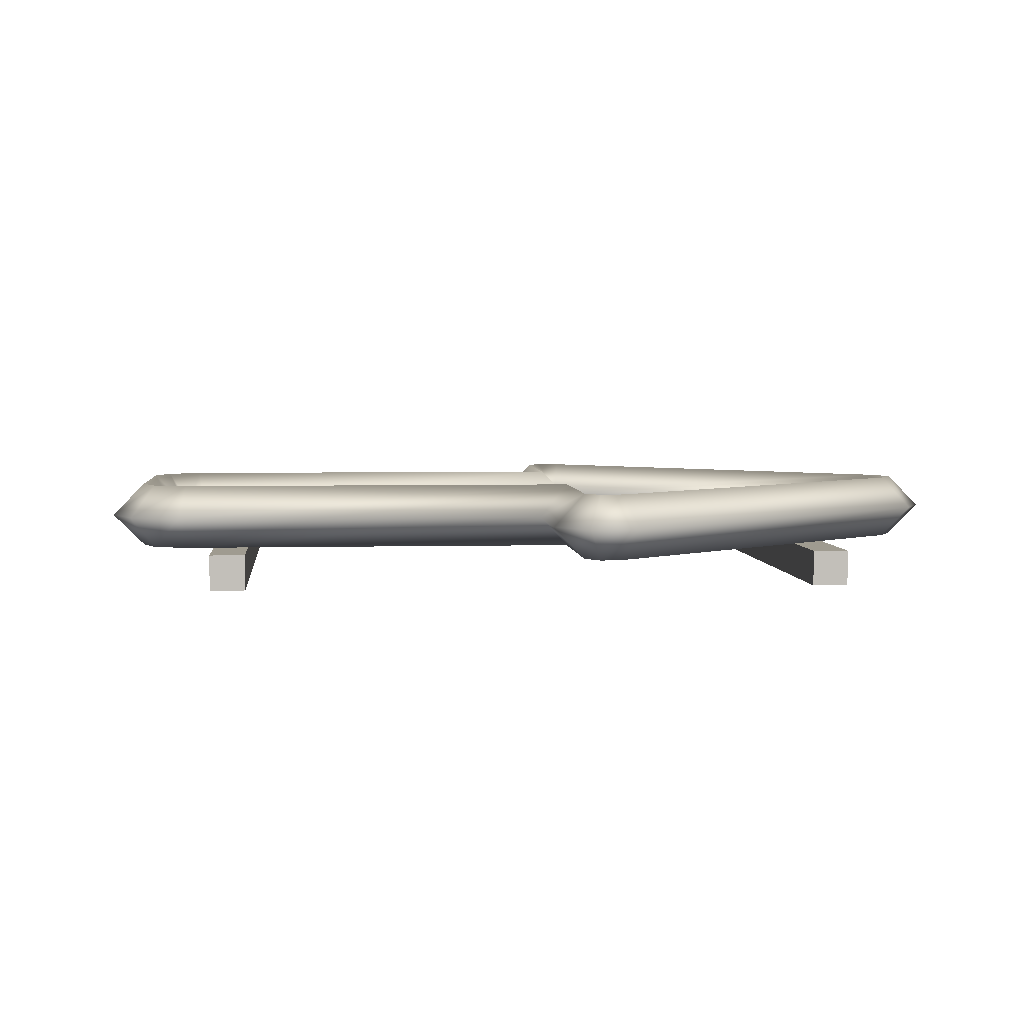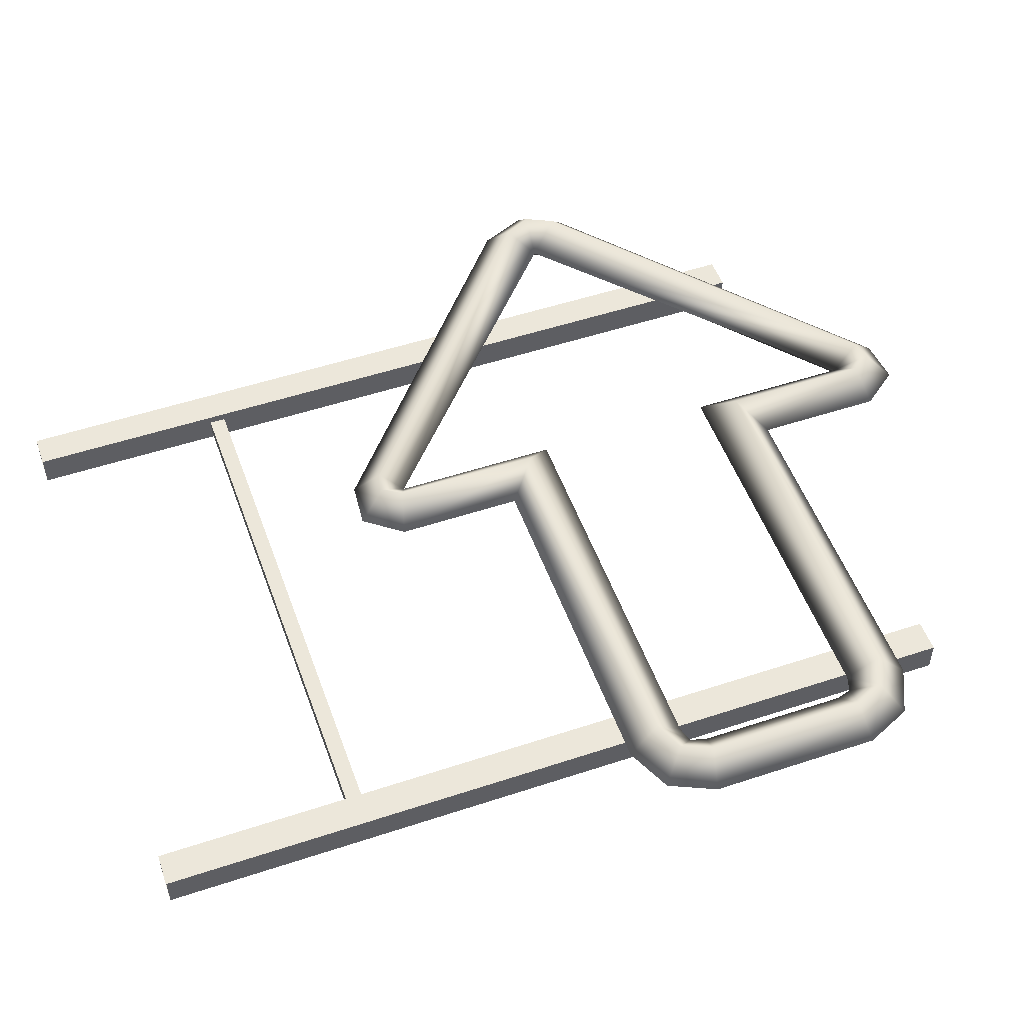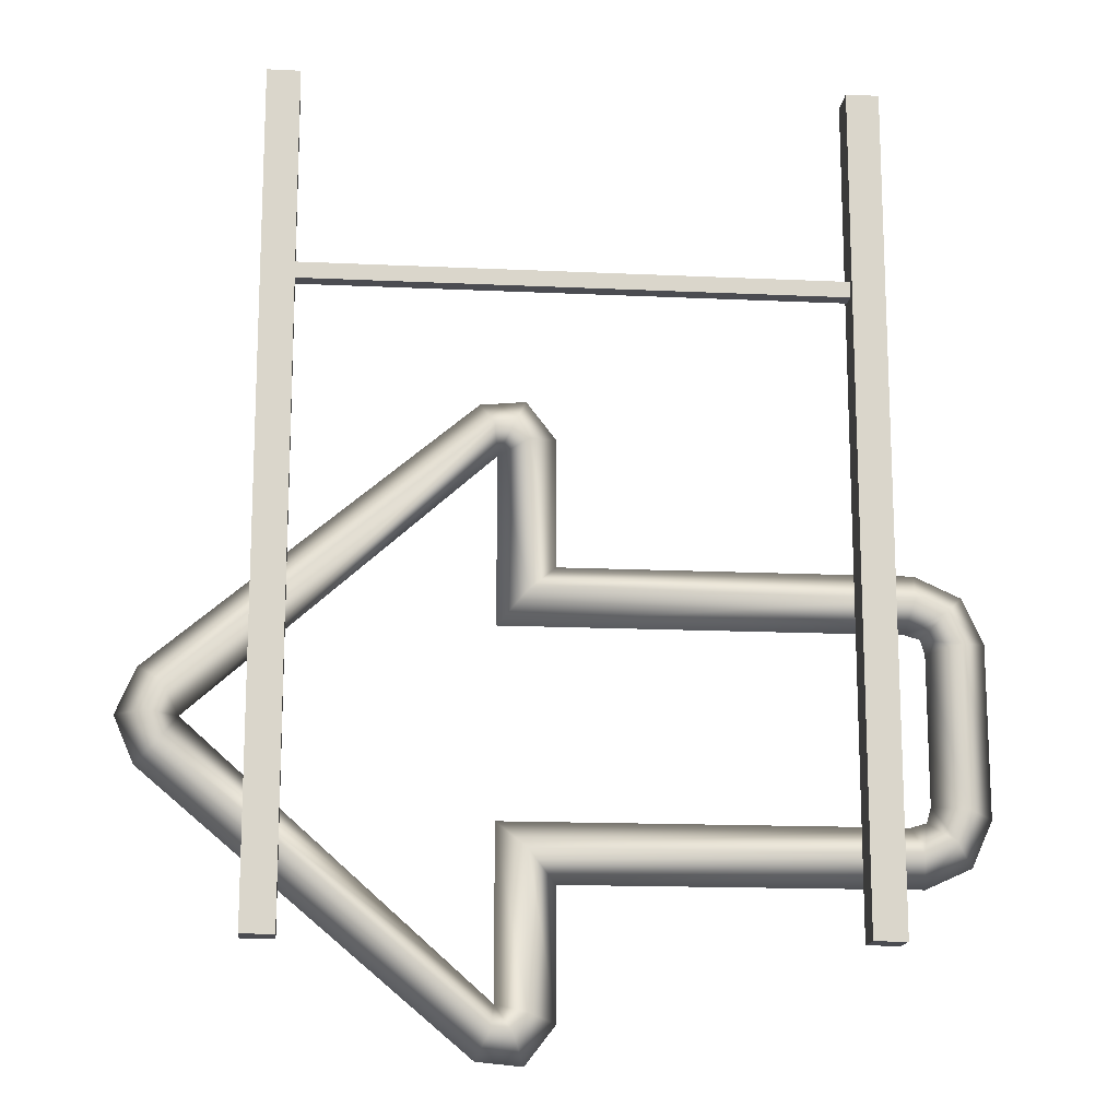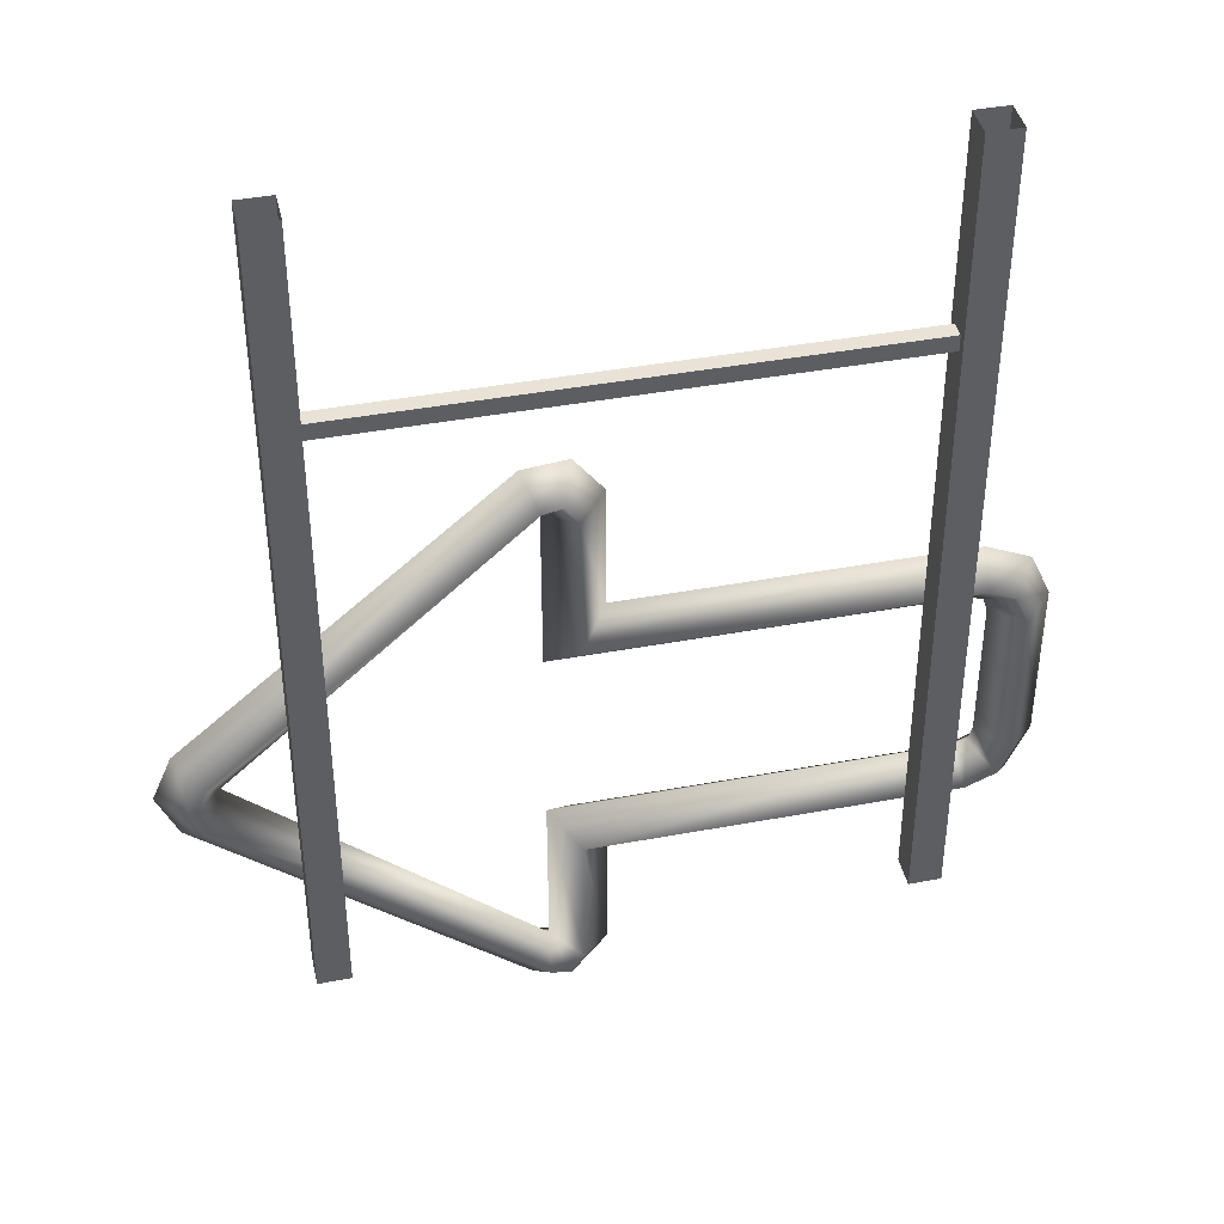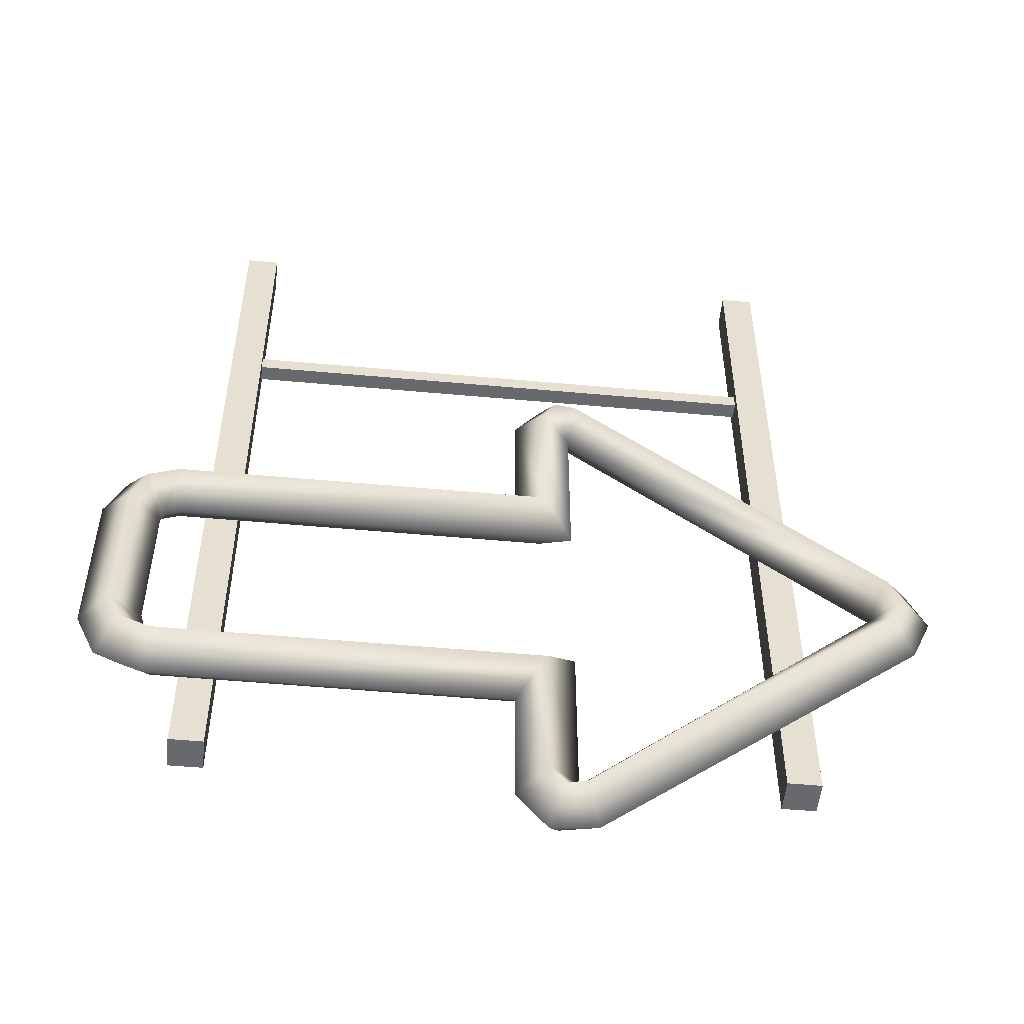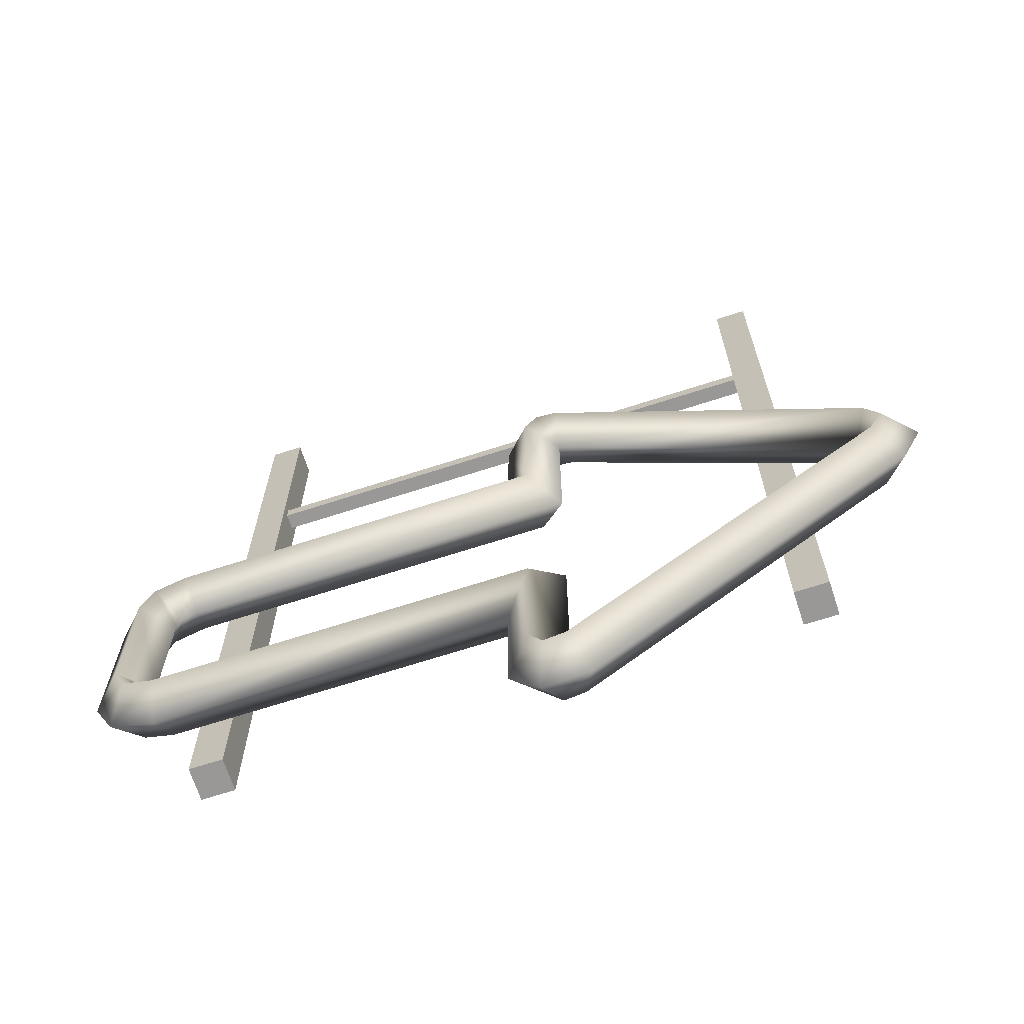
<metadata>
{"format":"obj","ext":"obj","renderer":"f3d","projection":"perspective","resolution":1024,"background":"white","views":[{"elev":4.0,"azim":-4.9,"up":"+Z"},{"elev":51.8,"azim":-109.7,"up":"+Z"},{"elev":-15.4,"azim":174.4,"up":"+Y"},{"elev":41.6,"azim":167.3,"up":"+Y"},{"elev":-52.7,"azim":-5.6,"up":"+Y"},{"elev":-68.6,"azim":17.9,"up":"+Y"}]}
</metadata>
<code>
o Cube
v 1.602 -1.053 -0.03759
v 1.602 -0.000257 -0.03759
v 1.602 -1.053 -0.07909
v 1.602 -0.000257 -0.07909
v 1.643 -1.053 -0.03759
v 1.643 -0.000257 -0.03759
v 1.643 -1.053 -0.07909
v 1.643 -0.000257 -0.07909
v 2.32 -1.053 -0.03759
v 2.32 -0.000257 -0.03759
v 2.32 -1.053 -0.07909
v 2.32 -0.000257 -0.07909
v 2.362 -1.053 -0.03759
v 2.362 -0.000257 -0.03759
v 2.362 -1.053 -0.07909
v 2.362 -0.000257 -0.07909
v 2.32 -0.2666 -0.04813
v 1.643 -0.2666 -0.04813
v 2.32 -0.2666 -0.06854
v 1.643 -0.2666 -0.06854
v 2.32 -0.2462 -0.04813
v 1.643 -0.2462 -0.04813
v 2.32 -0.2462 -0.06854
v 1.643 -0.2462 -0.06854
v 1.53 -0.9298 0.03759
v 1.556 -0.9032 0
v 1.53 -0.9298 -0.03759
v 1.503 -0.9563 0
v 1.514 -0.8912 0.03759
v 1.551 -0.8838 0
v 1.514 -0.8912 -0.03759
v 1.477 -0.8985 0
v 1.514 -0.6915 0.03759
v 1.551 -0.6988 0
v 1.514 -0.6915 -0.03759
v 1.477 -0.6842 0
v 1.53 -0.6529 0.03759
v 1.556 -0.6795 0
v 1.53 -0.6529 -0.03759
v 1.503 -0.6263 0
v 1.568 -0.6369 0.03759
v 1.576 -0.6738 -0
v 1.568 -0.6369 -0.03759
v 1.561 -0.6 0
v 2.034 -0.6369 0.03759
v 2.07 -0.6738 -0
v 2.034 -0.6369 -0.03759
v 1.998 -0.6 0
v 2.034 -0.4503 0.03759
v 2.07 -0.4621 0
v 2.034 -0.4503 -0.03759
v 1.998 -0.4395 0
v 2.05 -0.426 0.03759
v 2.05 -0.426 -0.03759
v 2.035 -0.3914 0
v 2.076 -0.4309 0.03759
v 2.076 -0.4309 -0.03759
v 2.092 -0.3969 0
v 2.461 -0.7561 0.03759
v 2.441 -0.7913 0
v 2.461 -0.7561 -0.03759
v 2.491 -0.733 0
v 2.479 -0.7913 0.03759
v 2.479 -0.7913 -0.03759
v 2.516 -0.7913 0
v 2.461 -0.8265 0.03759
v 2.461 -0.8265 -0.03759
v 2.491 -0.8497 0
v 2.076 -1.152 0.03759
v 2.07 -1.121 -0
v 2.076 -1.152 -0.03759
v 2.092 -1.186 0
v 2.05 -1.157 0.03759
v 2.05 -1.157 -0.03759
v 2.035 -1.191 0
v 2.034 -1.132 0.03759
v 2.034 -1.132 -0.03759
v 1.998 -1.143 0
v 2.034 -0.9458 0.03759
v 2.07 -0.9089 0
v 2.034 -0.9458 -0.03759
v 1.998 -0.9826 0
v 1.568 -0.9458 0.03759
v 1.576 -0.9089 0
v 1.568 -0.9458 -0.03759
v 1.561 -0.9826 0
f 1 2 4 3
f 3 4 8 7
f 7 8 6 5
f 5 6 2 1
f 3 7 5 1
f 9 10 12 11
f 11 12 16 15
f 15 16 14 13
f 13 14 10 9
f 11 15 13 9
f 17 18 20 19
f 19 20 24 23
f 23 24 22 21
f 21 22 18 17
f 25 29 32 28
f 26 30 29 25
f 27 31 30 26
f 28 32 31 27
f 29 33 36 32
f 30 34 33 29
f 31 35 34 30
f 32 36 35 31
f 33 37 40 36
f 34 38 37 33
f 35 39 38 34
f 36 40 39 35
f 37 41 44 40
f 38 42 41 37
f 39 43 42 38
f 40 44 43 39
f 41 45 48 44
f 42 46 45 41
f 43 47 46 42
f 44 48 47 43
f 45 49 52 48
f 46 50 49 45
f 47 51 50 46
f 48 52 51 47
f 49 53 55 52
f 52 55 54 51
f 53 56 58 55
f 55 58 57 54
f 56 59 62 58
f 50 60 59 56
f 57 61 60 50
f 58 62 61 57
f 59 63 65 62
f 64 67 60 61
f 74 77 70 71
f 62 65 64 61
f 63 66 68 65
f 65 68 67 64
f 66 69 72 68
f 60 70 69 66
f 67 71 70 60
f 68 72 71 67
f 69 73 75 72
f 50 56 53 49
f 54 57 50 51
f 72 75 74 71
f 73 76 78 75
f 75 78 77 74
f 76 79 82 78
f 70 80 79 76
f 77 81 80 70
f 78 82 81 77
f 79 83 86 82
f 80 84 83 79
f 81 85 84 80
f 82 86 85 81
f 83 25 28 86
f 84 26 25 83
f 85 27 26 84
f 86 28 27 85
f 70 76 73 69
f 60 66 63 59

</code>
